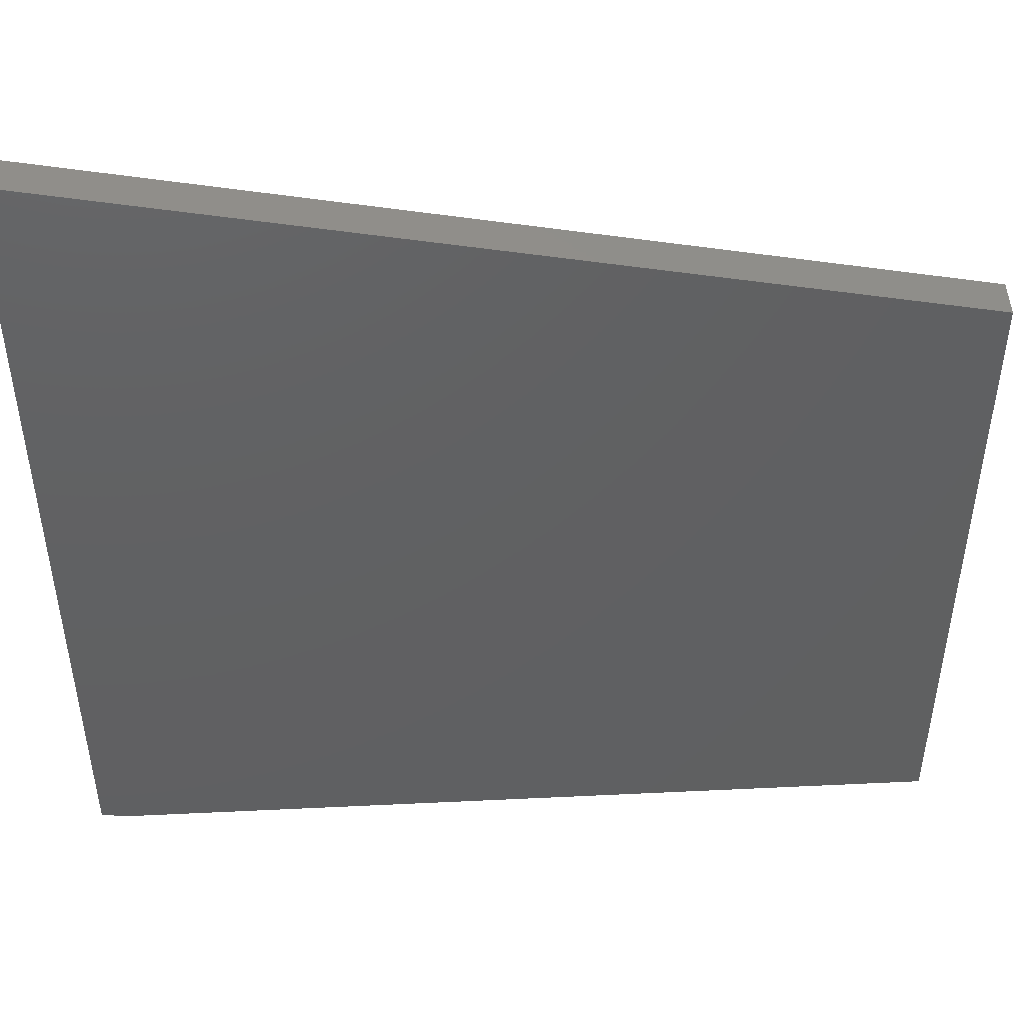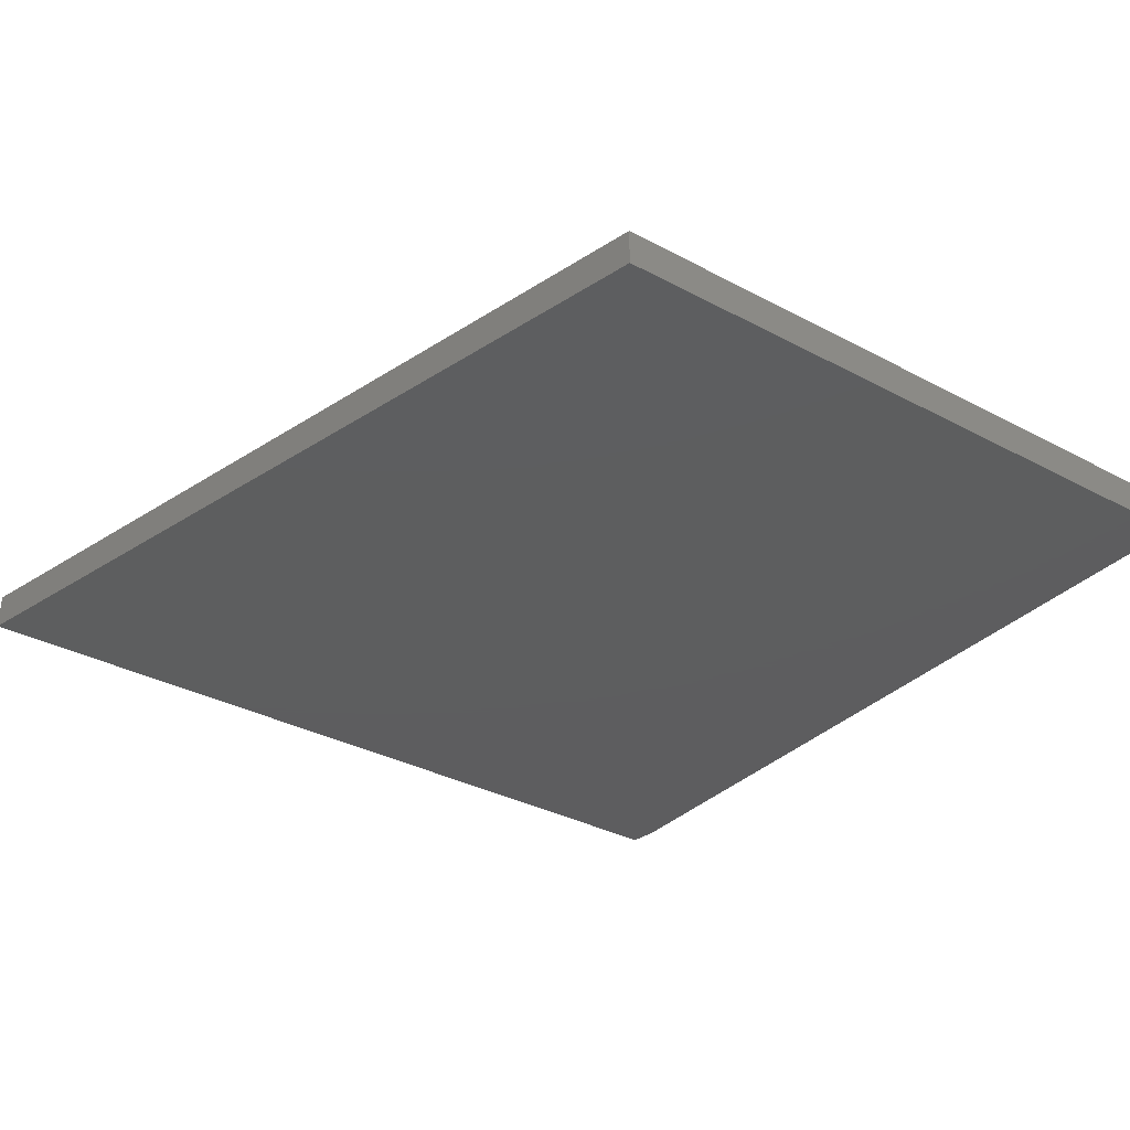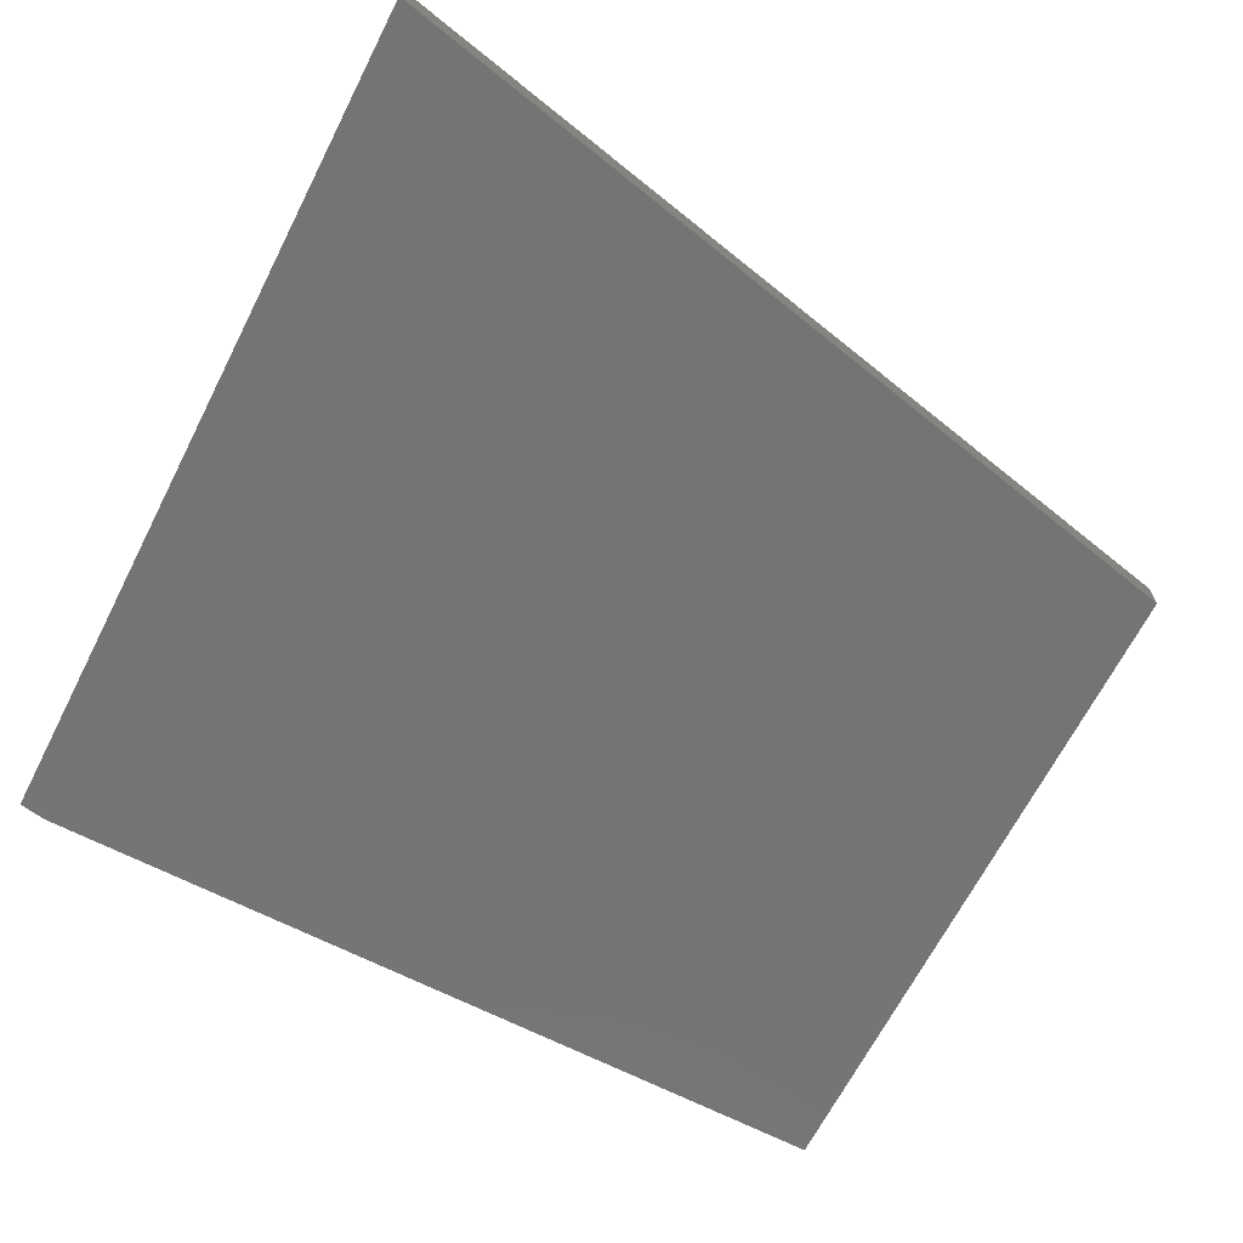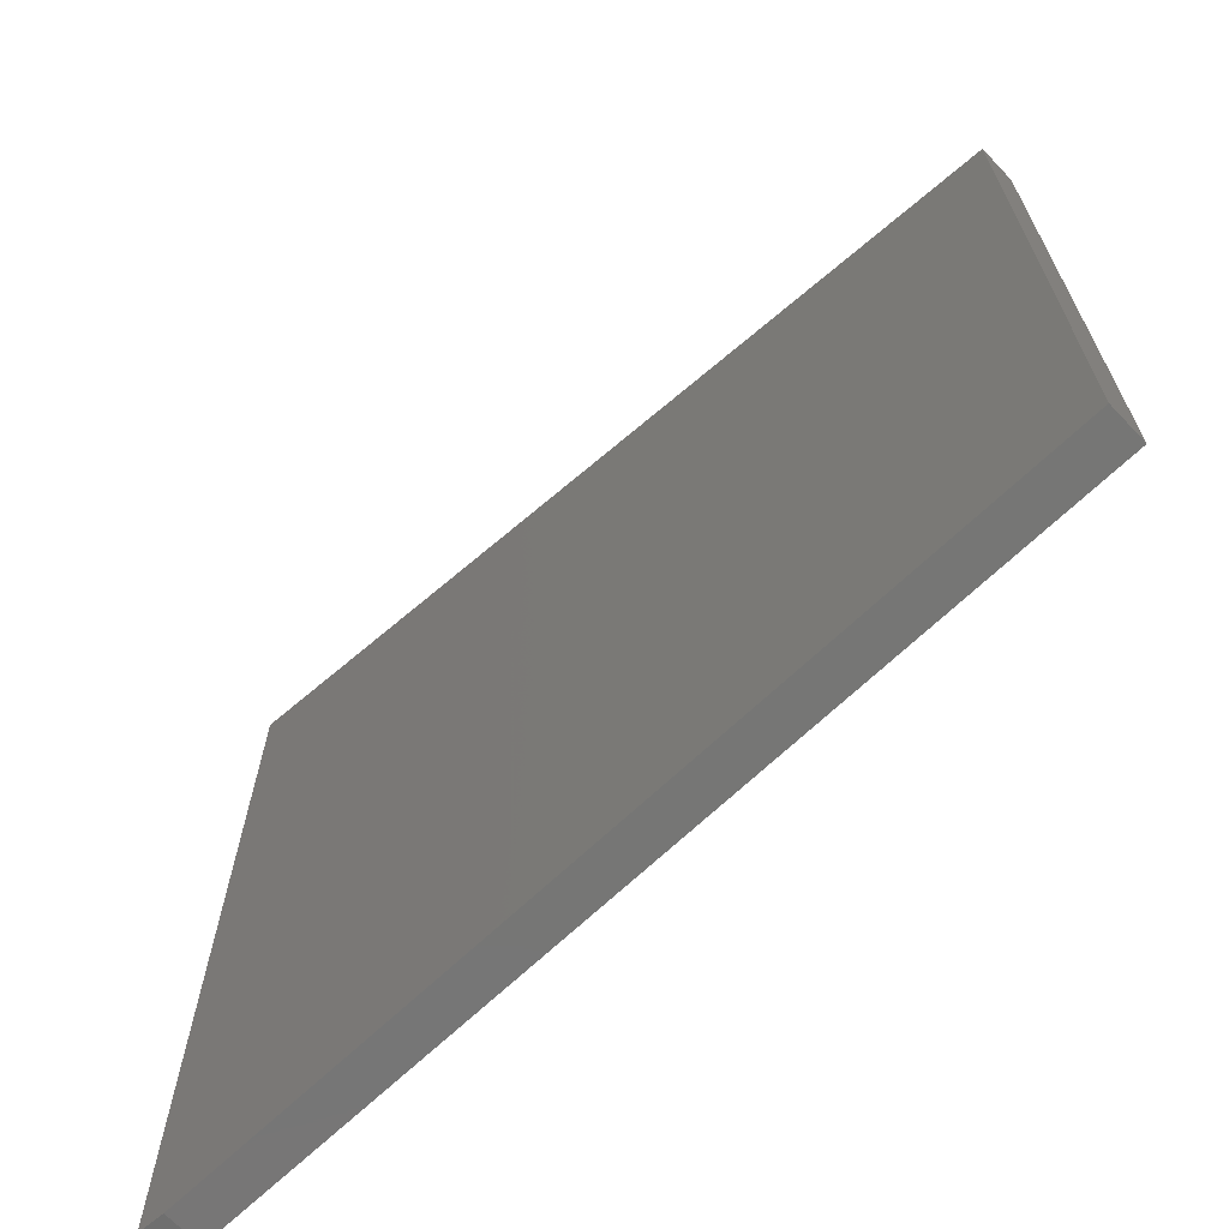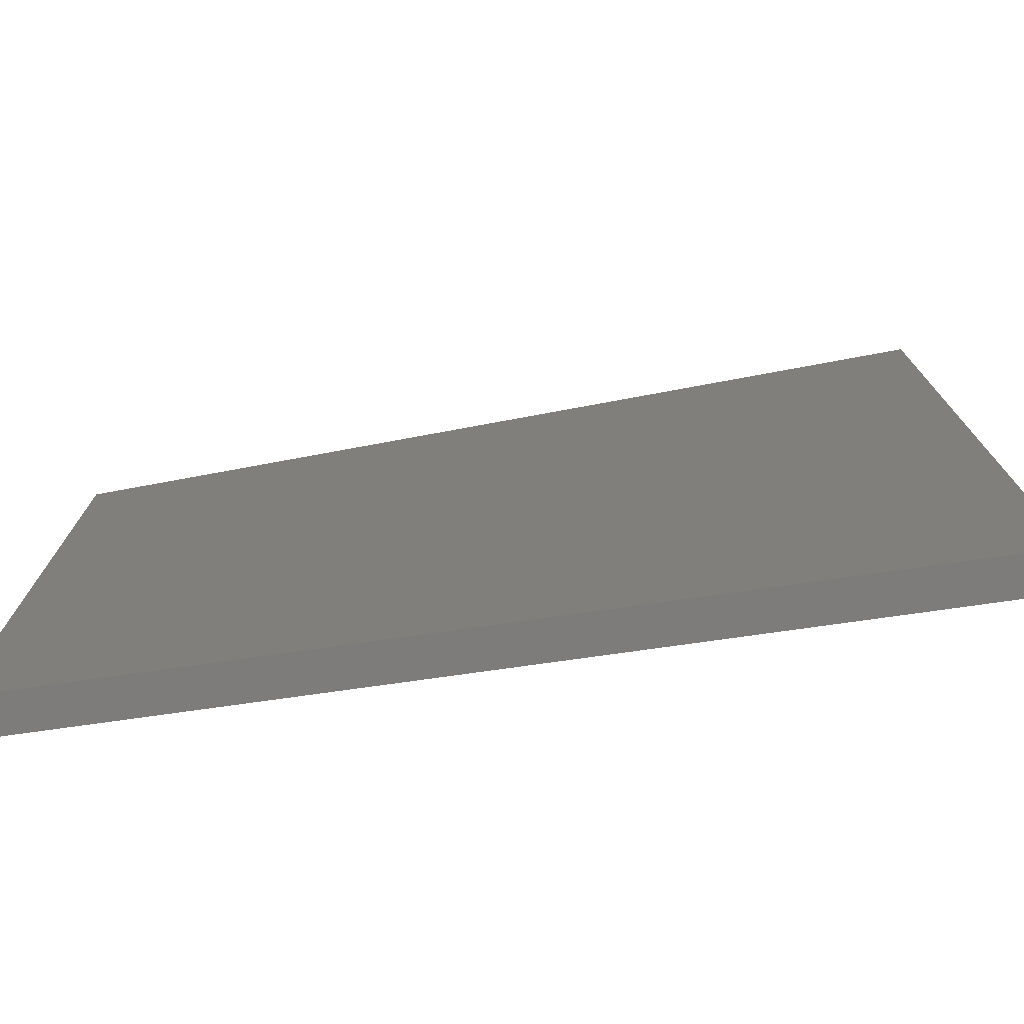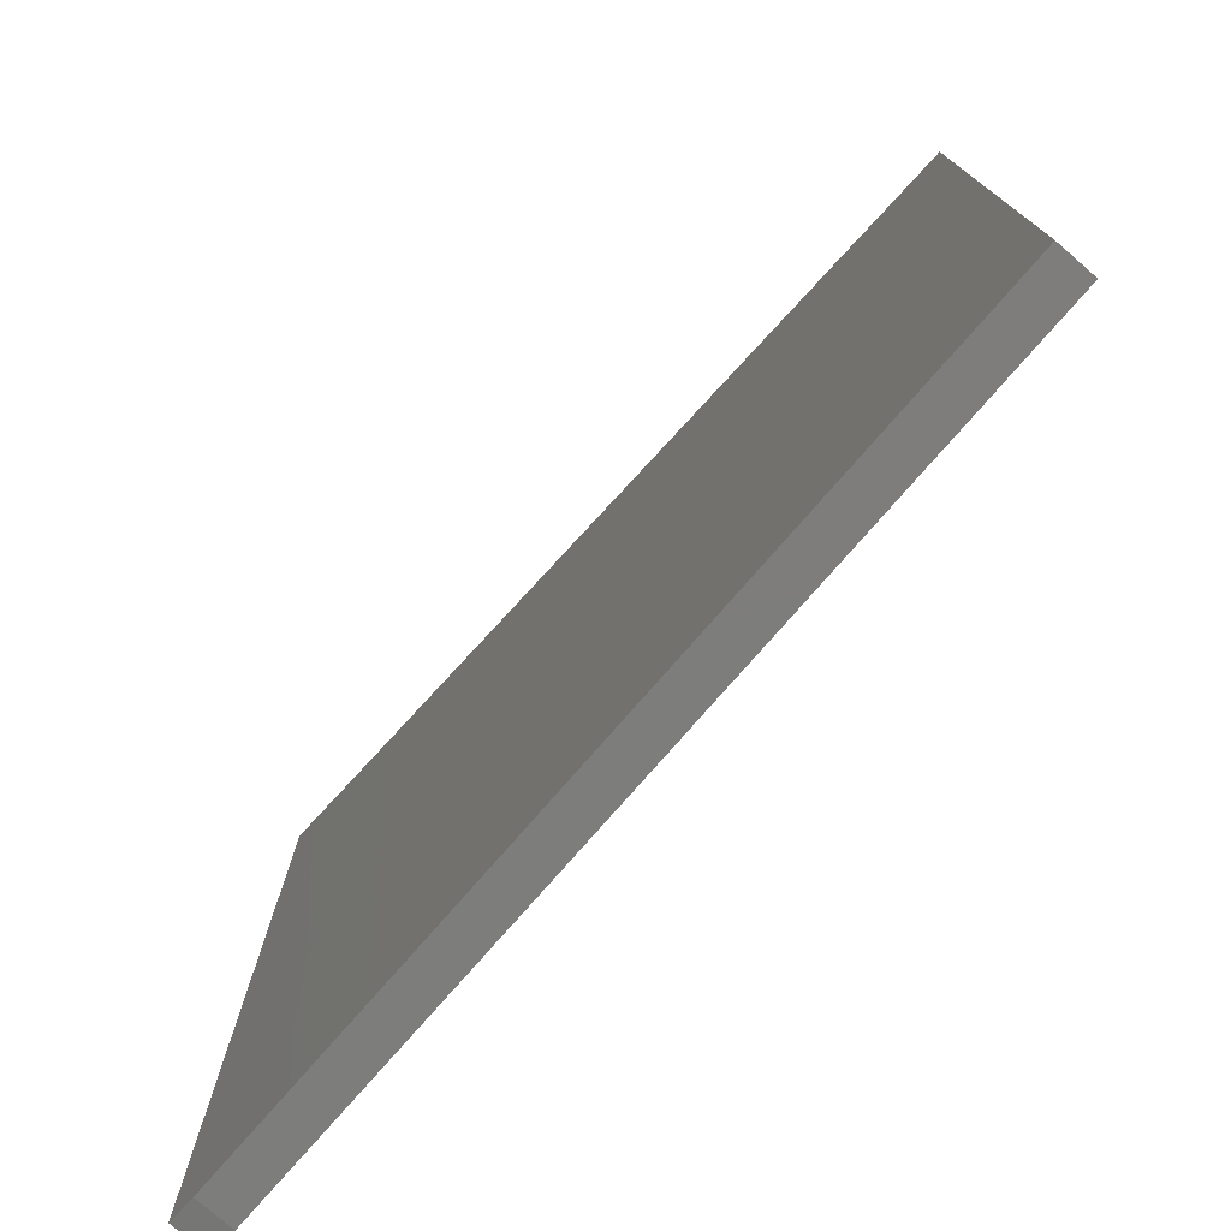
<metadata>
{"format":"stl","ext":"stl","renderer":"f3d","projection":"perspective","resolution":1024,"background":"white","views":[{"elev":47.8,"azim":-3.1,"up":"+Z"},{"elev":-33.2,"azim":53.6,"up":"+Y"},{"elev":-67.0,"azim":-27.1,"up":"+Y"},{"elev":-68.3,"azim":43.5,"up":"+Z"},{"elev":-76.3,"azim":-172.0,"up":"+Z"},{"elev":-76.8,"azim":49.0,"up":"+Z"}]}
</metadata>
<code>
# stl→obj: 10 verts, 16 faces
v 0.75 -0.03125 0.4342
v -0.75 -0.03125 0.75
v 0.75 -0.03125 -0.75
v -0.75 -0.03125 -0.7422
v -0.7031 -0.03125 -0.75
v -0.7031 0.03125 -0.75
v -0.75 0.03125 -0.7422
v 0.75 0.03125 -0.75
v -0.75 0.03125 0.75
v 0.75 0.03125 0.4342
f 1 2 3
f 3 2 4
f 3 4 5
f 6 7 8
f 8 7 9
f 8 9 10
f 2 9 4
f 4 9 7
f 5 6 3
f 3 6 8
f 4 7 5
f 5 7 6
f 1 10 2
f 2 10 9
f 3 8 1
f 1 8 10

</code>
